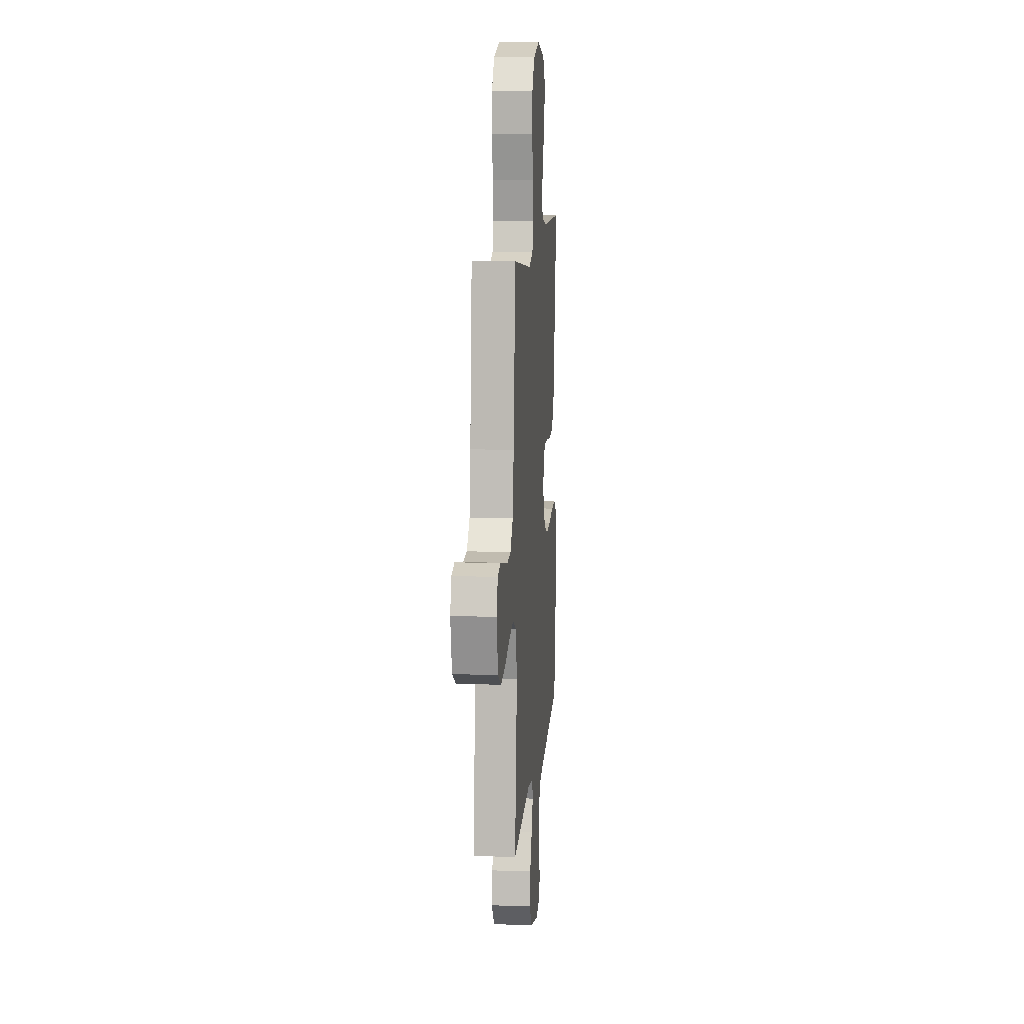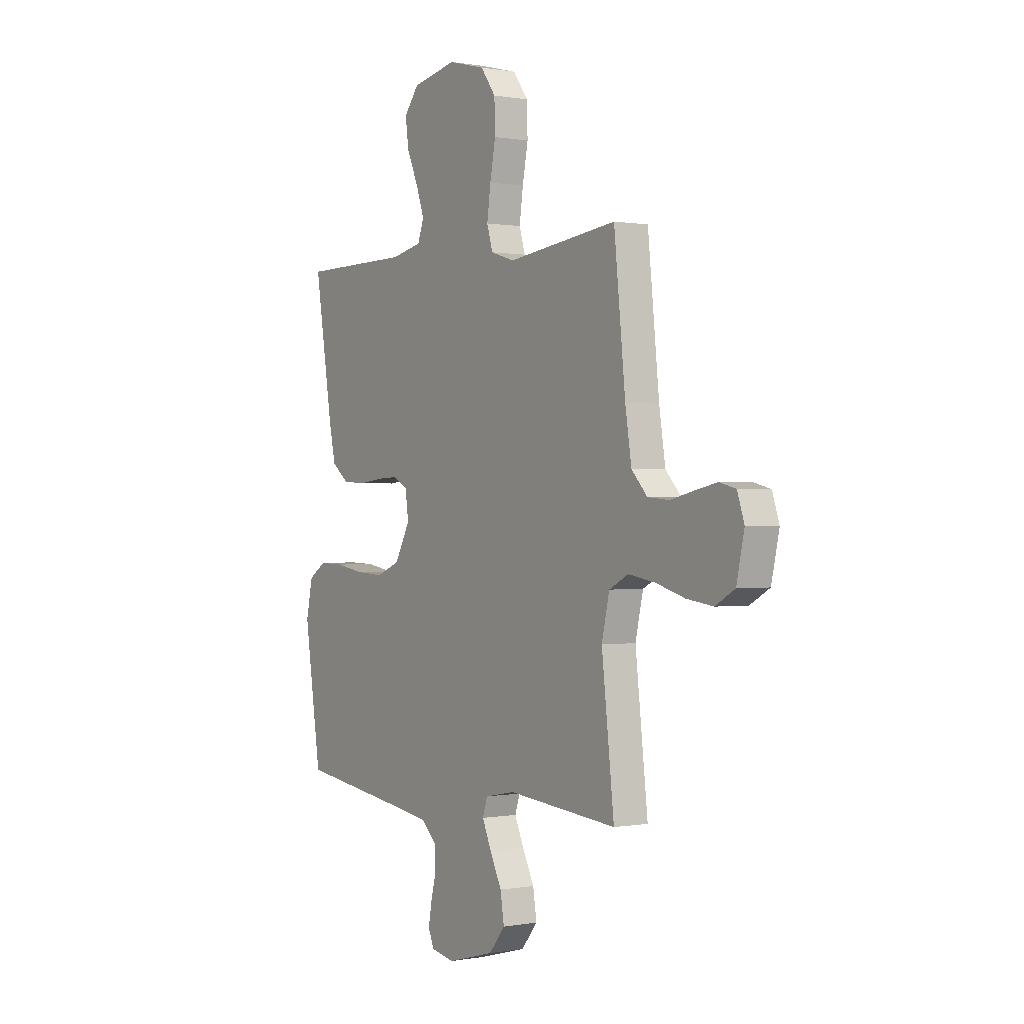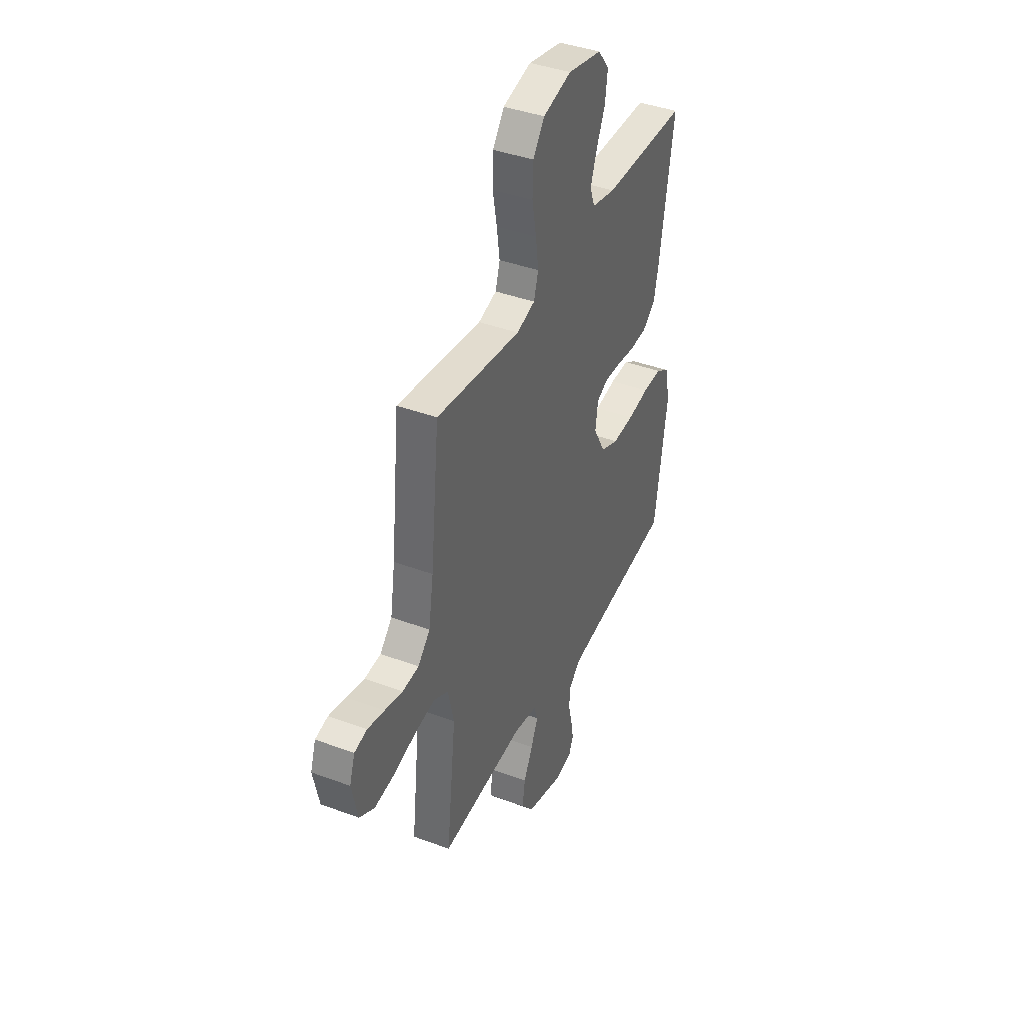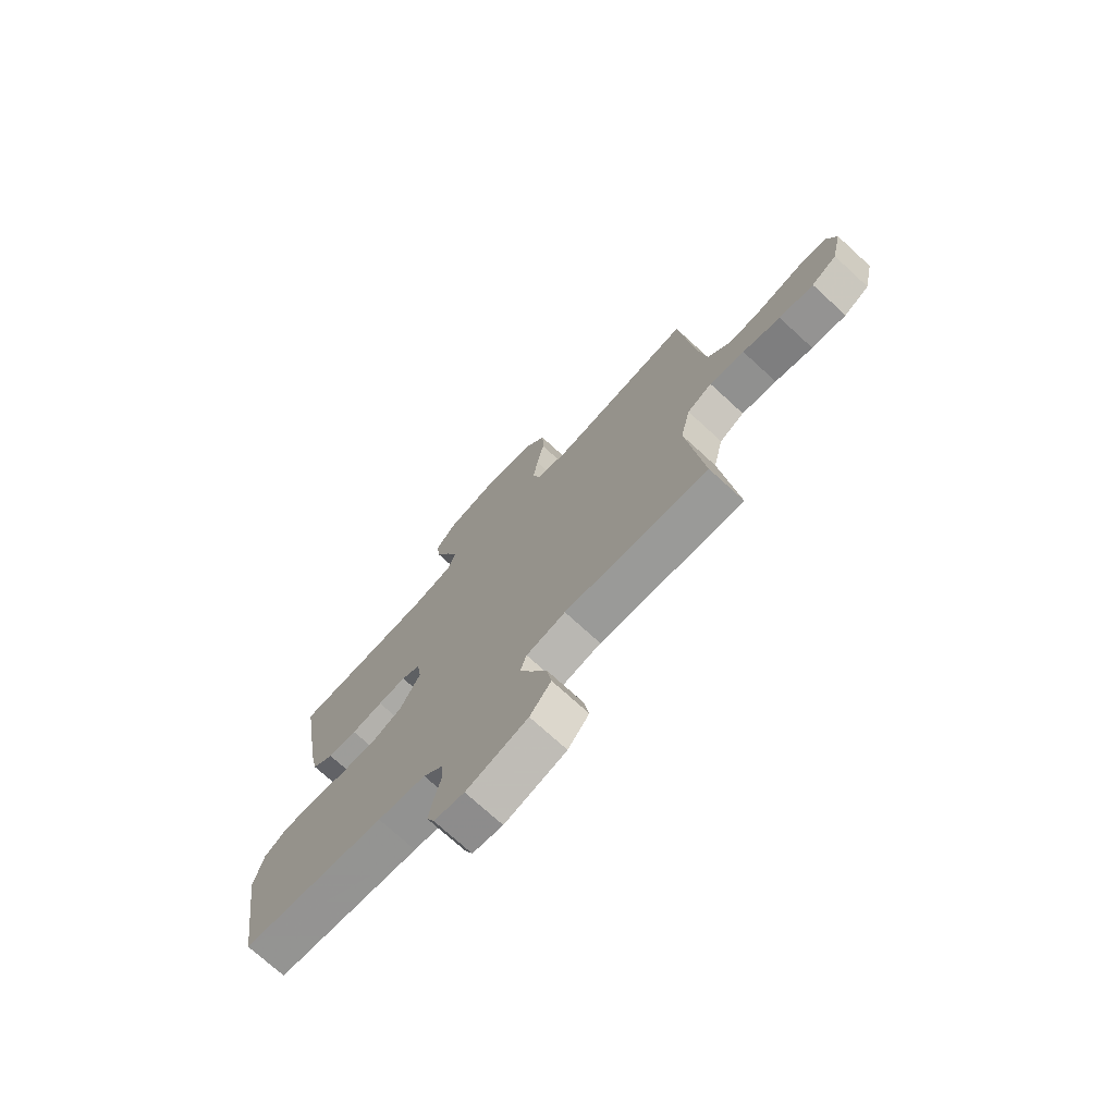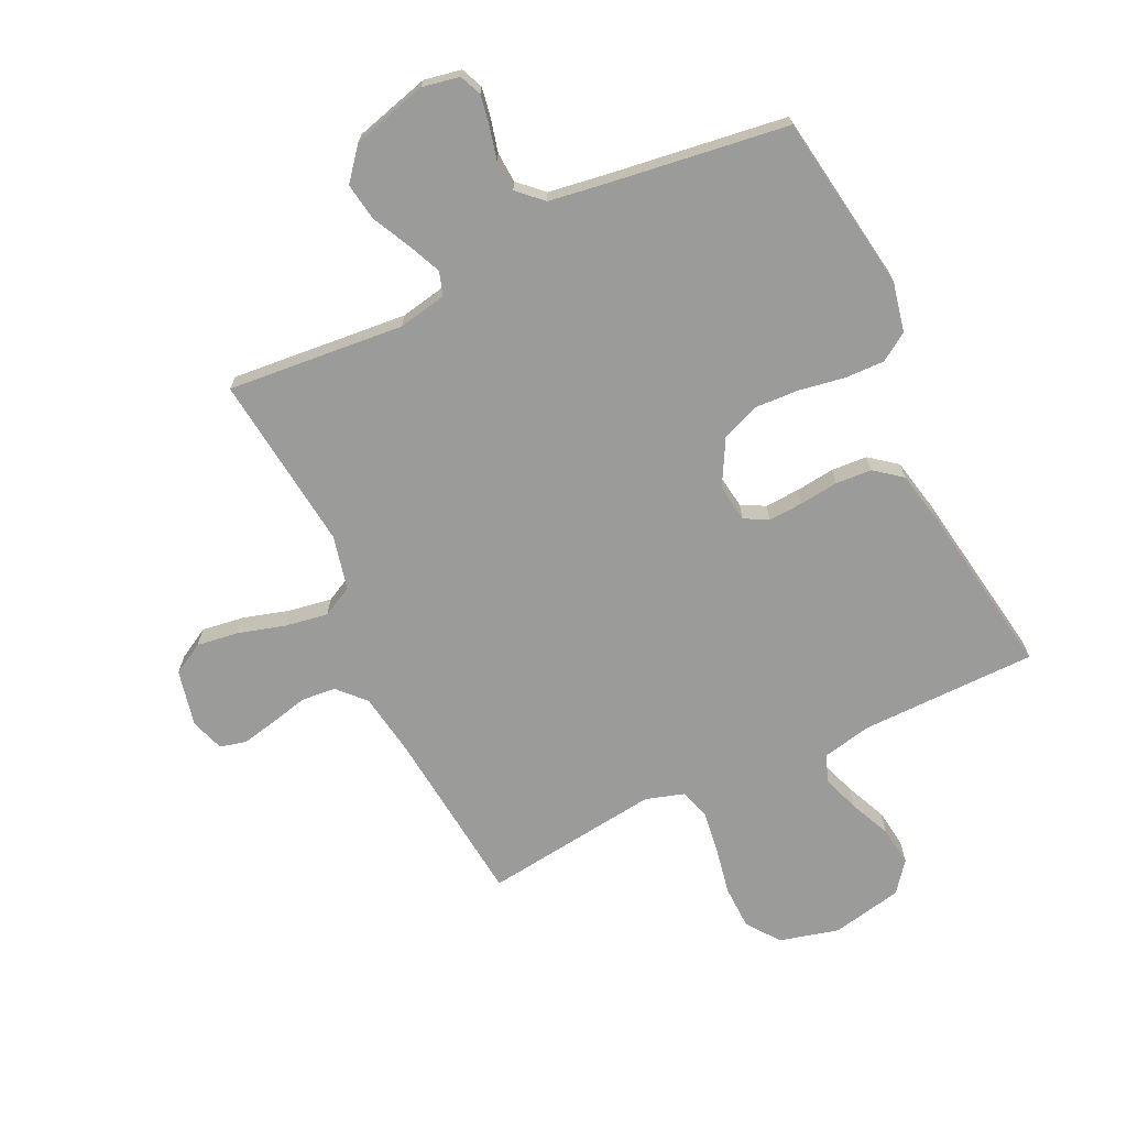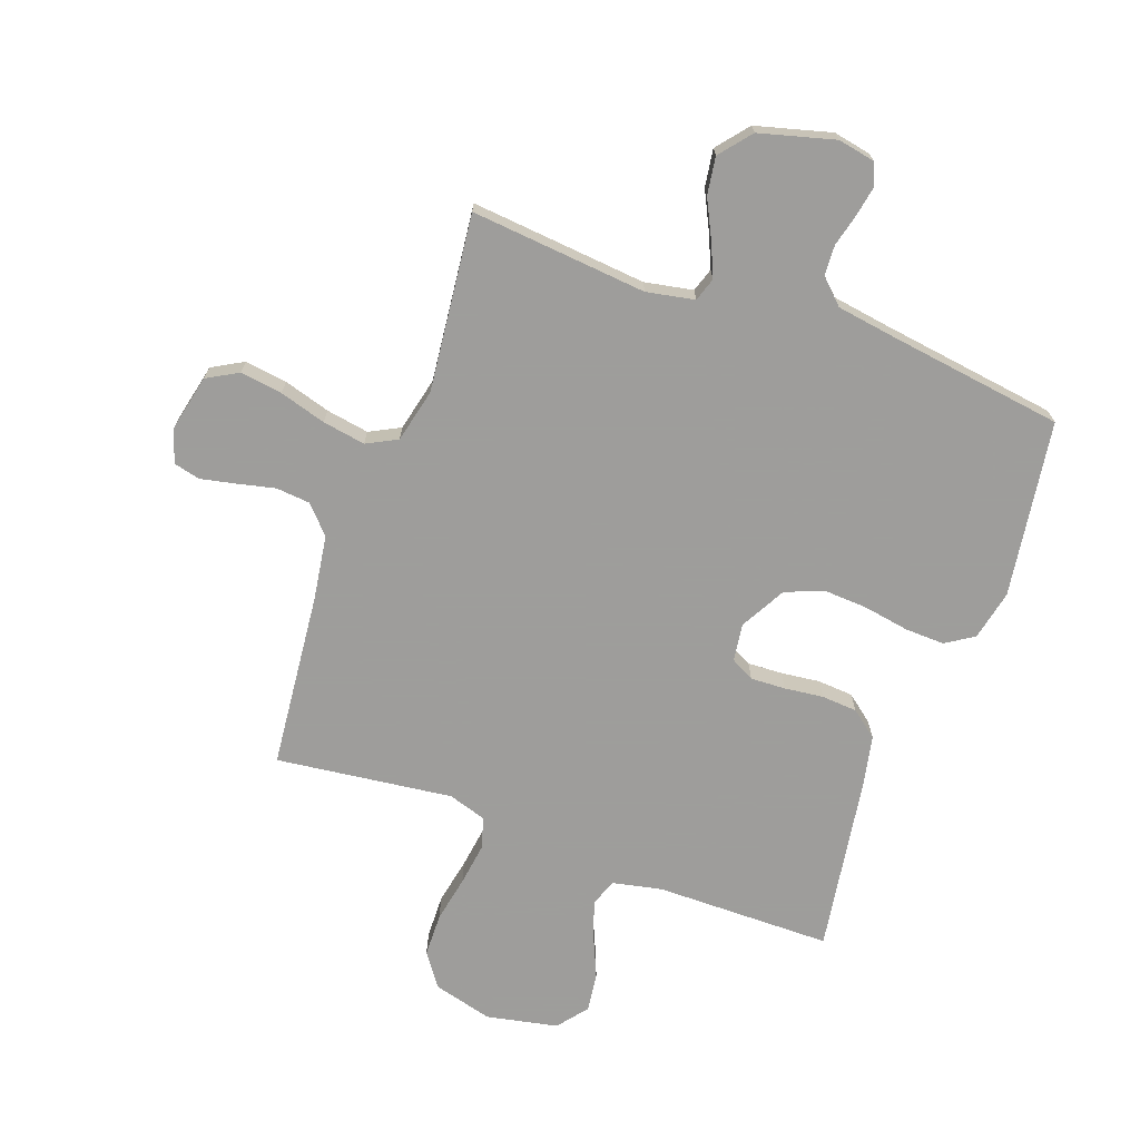
<metadata>
{"format":"obj","ext":"obj","renderer":"f3d","projection":"perspective","resolution":1024,"background":"white","views":[{"elev":11.5,"azim":94.8,"up":"+Z"},{"elev":0.2,"azim":56.1,"up":"+Z"},{"elev":40.6,"azim":114.6,"up":"+Z"},{"elev":-73.5,"azim":47.5,"up":"+Z"},{"elev":-69.6,"azim":-154.5,"up":"+Y"},{"elev":-70.7,"azim":159.9,"up":"+Y"}]}
</metadata>
<code>
v 0.5 0.07 -0.5
v 0.2 0.07 -0.473
v 0.118 0.07 -0.489
v 0.105 0.07 -0.529
v 0.13 0.07 -0.586
v 0.162 0.07 -0.65
v 0.172 0.07 -0.714
v 0.128 0.07 -0.768
v 0 0.07 -0.803
v -0.063 0.07 -0.791
v -0.079 0.07 -0.754
v -0.07 0.07 -0.703
v -0.056 0.07 -0.647
v -0.059 0.07 -0.595
v -0.1 0.07 -0.556
v -0.2 0.07 -0.541
v -0.5 0.07 -0.5
v -0.545 0.07 -0.2
v -0.527 0.07 -0.115
v -0.479 0.07 -0.084
v -0.412 0.07 -0.086
v -0.335 0.07 -0.099
v -0.259 0.07 -0.103
v -0.195 0.07 -0.077
v -0.153 0.07 0
v -0.162 0.07 0.064
v -0.202 0.07 0.085
v -0.261 0.07 0.082
v -0.327 0.07 0.074
v -0.388 0.07 0.078
v -0.434 0.07 0.114
v -0.452 0.07 0.2
v -0.5 0.07 0.5
v -0.2 0.07 0.503
v -0.116 0.07 0.521
v -0.099 0.07 0.567
v -0.121 0.07 0.63
v -0.152 0.07 0.7
v -0.161 0.07 0.766
v -0.121 0.07 0.817
v 0 0.07 0.842
v 0.101 0.07 0.816
v 0.142 0.07 0.76
v 0.144 0.07 0.686
v 0.129 0.07 0.607
v 0.119 0.07 0.535
v 0.135 0.07 0.482
v 0.2 0.07 0.462
v 0.5 0.07 0.5
v 0.531 0.07 0.2
v 0.548 0.07 0.091
v 0.591 0.07 0.045
v 0.649 0.07 0.04
v 0.713 0.07 0.055
v 0.773 0.07 0.068
v 0.818 0.07 0.057
v 0.837 0.07 0
v 0.816 0.07 -0.096
v 0.763 0.07 -0.126
v 0.691 0.07 -0.116
v 0.612 0.07 -0.093
v 0.539 0.07 -0.081
v 0.487 0.07 -0.108
v 0.466 0.07 -0.2
v 0.5 0 -0.5
v 0.2 0 -0.473
v 0.118 0 -0.489
v 0.105 0 -0.529
v 0.13 0 -0.586
v 0.162 0 -0.65
v 0.172 0 -0.714
v 0.128 0 -0.768
v 0 0 -0.803
v -0.063 0 -0.791
v -0.079 0 -0.754
v -0.07 0 -0.703
v -0.056 0 -0.647
v -0.059 0 -0.595
v -0.1 0 -0.556
v -0.2 0 -0.541
v -0.5 0 -0.5
v -0.545 0 -0.2
v -0.527 0 -0.115
v -0.479 0 -0.084
v -0.412 0 -0.086
v -0.335 0 -0.099
v -0.259 0 -0.103
v -0.195 0 -0.077
v -0.153 0 0
v -0.162 0 0.064
v -0.202 0 0.085
v -0.261 0 0.082
v -0.327 0 0.074
v -0.388 0 0.078
v -0.434 0 0.114
v -0.452 0 0.2
v -0.5 0 0.5
v -0.2 0 0.503
v -0.116 0 0.521
v -0.099 0 0.567
v -0.121 0 0.63
v -0.152 0 0.7
v -0.161 0 0.766
v -0.121 0 0.817
v 0 0 0.842
v 0.101 0 0.816
v 0.142 0 0.76
v 0.144 0 0.686
v 0.129 0 0.607
v 0.119 0 0.535
v 0.135 0 0.482
v 0.2 0 0.462
v 0.5 0 0.5
v 0.531 0 0.2
v 0.548 0 0.091
v 0.591 0 0.045
v 0.649 0 0.04
v 0.713 0 0.055
v 0.773 0 0.068
v 0.818 0 0.057
v 0.837 0 0
v 0.816 0 -0.096
v 0.763 0 -0.126
v 0.691 0 -0.116
v 0.612 0 -0.093
v 0.539 0 -0.081
v 0.487 0 -0.108
v 0.466 0 -0.2
f 59 60 61
f 58 59 61
f 57 58 61
f 56 57 61
f 55 56 61
f 54 55 61
f 53 54 61
f 52 53 61 62
f 51 52 62 63
f 48 49 50
f 50 51 63
f 48 50 63
f 47 48 63
f 43 44 45
f 42 43 45
f 41 42 45
f 40 41 45
f 39 40 45
f 38 39 45
f 37 38 45
f 36 37 45 46
f 35 36 46 47
f 32 33 34
f 31 32 34
f 30 31 34
f 29 30 34
f 28 29 34
f 34 35 47
f 28 34 47
f 27 28 47
f 20 21 22
f 19 20 22
f 18 19 22
f 17 18 22
f 16 17 22
f 15 16 22 23
f 14 15 23 24
f 11 12 13
f 10 11 13
f 9 10 13
f 8 9 13
f 7 8 13
f 6 7 13
f 5 6 13
f 4 5 13 14
f 14 24 25
f 4 14 25
f 3 4 25
f 64 1 2
f 47 63 64
f 27 47 64
f 26 27 64
f 25 26 64
f 3 25 64
f 2 3 64
f 125 124 123
f 125 123 122
f 125 122 121
f 125 121 120
f 125 120 119
f 125 119 118
f 125 118 117
f 126 125 117 116
f 127 126 116 115
f 114 113 112
f 127 115 114
f 127 114 112
f 127 112 111
f 109 108 107
f 109 107 106
f 109 106 105
f 109 105 104
f 109 104 103
f 109 103 102
f 109 102 101
f 110 109 101 100
f 111 110 100 99
f 98 97 96
f 98 96 95
f 98 95 94
f 98 94 93
f 98 93 92
f 111 99 98
f 111 98 92
f 111 92 91
f 86 85 84
f 86 84 83
f 86 83 82
f 86 82 81
f 86 81 80
f 87 86 80 79
f 88 87 79 78
f 77 76 75
f 77 75 74
f 77 74 73
f 77 73 72
f 77 72 71
f 77 71 70
f 77 70 69
f 78 77 69 68
f 89 88 78
f 89 78 68
f 89 68 67
f 66 65 128
f 128 127 111
f 128 111 91
f 128 91 90
f 128 90 89
f 128 89 67
f 128 67 66
f 1 65 66 2
f 2 66 67 3
f 3 67 68 4
f 4 68 69 5
f 5 69 70 6
f 6 70 71 7
f 7 71 72 8
f 8 72 73 9
f 9 73 74 10
f 10 74 75 11
f 11 75 76 12
f 12 76 77 13
f 13 77 78 14
f 14 78 79 15
f 15 79 80 16
f 16 80 81 17
f 17 81 82 18
f 18 82 83 19
f 19 83 84 20
f 20 84 85 21
f 21 85 86 22
f 22 86 87 23
f 23 87 88 24
f 24 88 89 25
f 25 89 90 26
f 26 90 91 27
f 27 91 92 28
f 28 92 93 29
f 29 93 94 30
f 30 94 95 31
f 31 95 96 32
f 32 96 97 33
f 33 97 98 34
f 34 98 99 35
f 35 99 100 36
f 36 100 101 37
f 37 101 102 38
f 38 102 103 39
f 39 103 104 40
f 40 104 105 41
f 41 105 106 42
f 42 106 107 43
f 43 107 108 44
f 44 108 109 45
f 45 109 110 46
f 46 110 111 47
f 47 111 112 48
f 48 112 113 49
f 49 113 114 50
f 50 114 115 51
f 51 115 116 52
f 52 116 117 53
f 53 117 118 54
f 54 118 119 55
f 55 119 120 56
f 56 120 121 57
f 57 121 122 58
f 58 122 123 59
f 59 123 124 60
f 60 124 125 61
f 61 125 126 62
f 62 126 127 63
f 63 127 128 64
f 64 128 65 1

</code>
